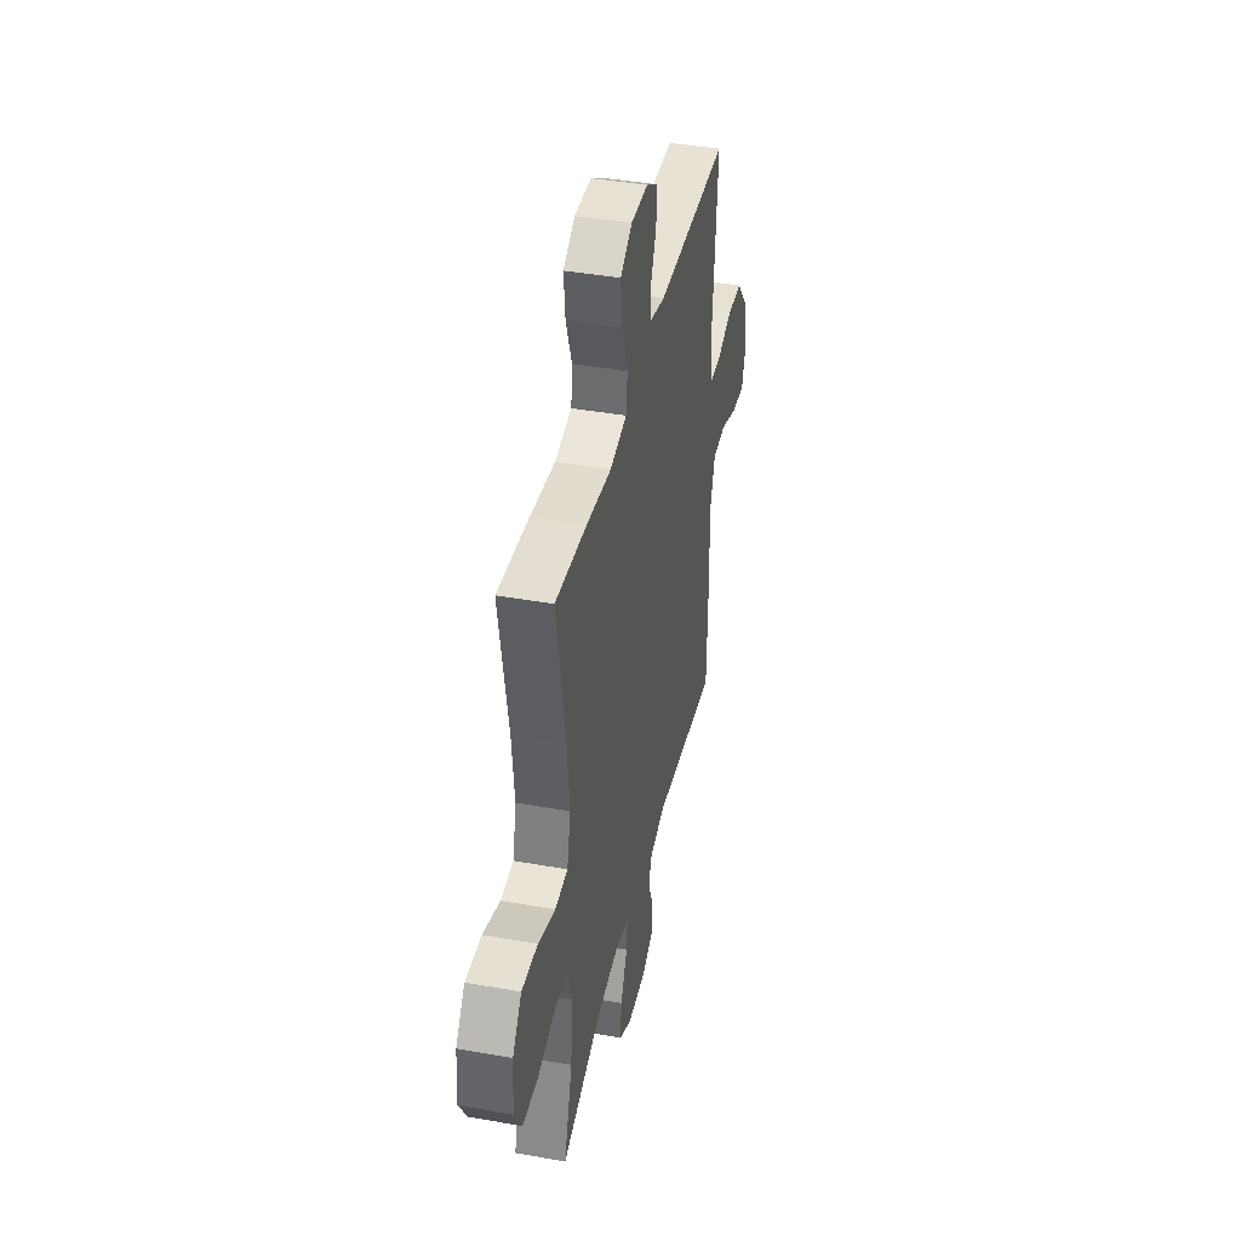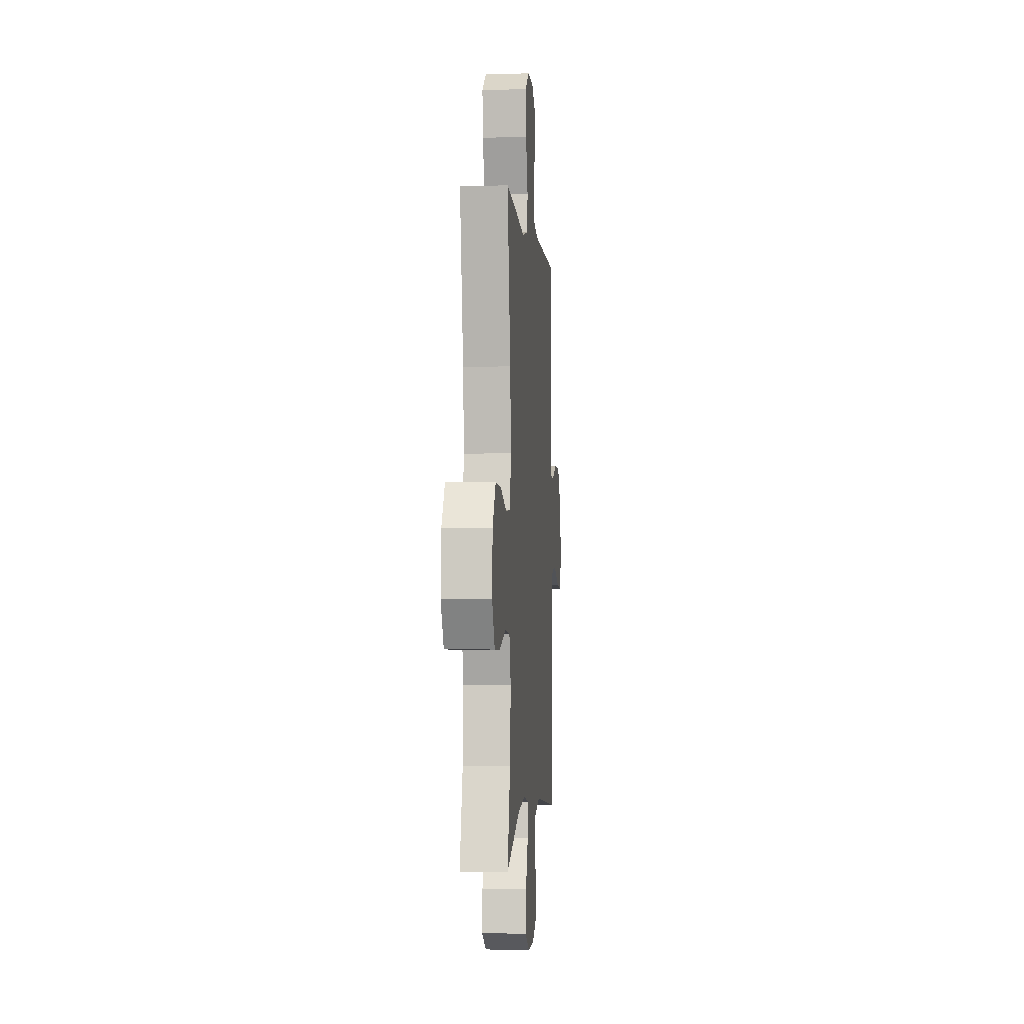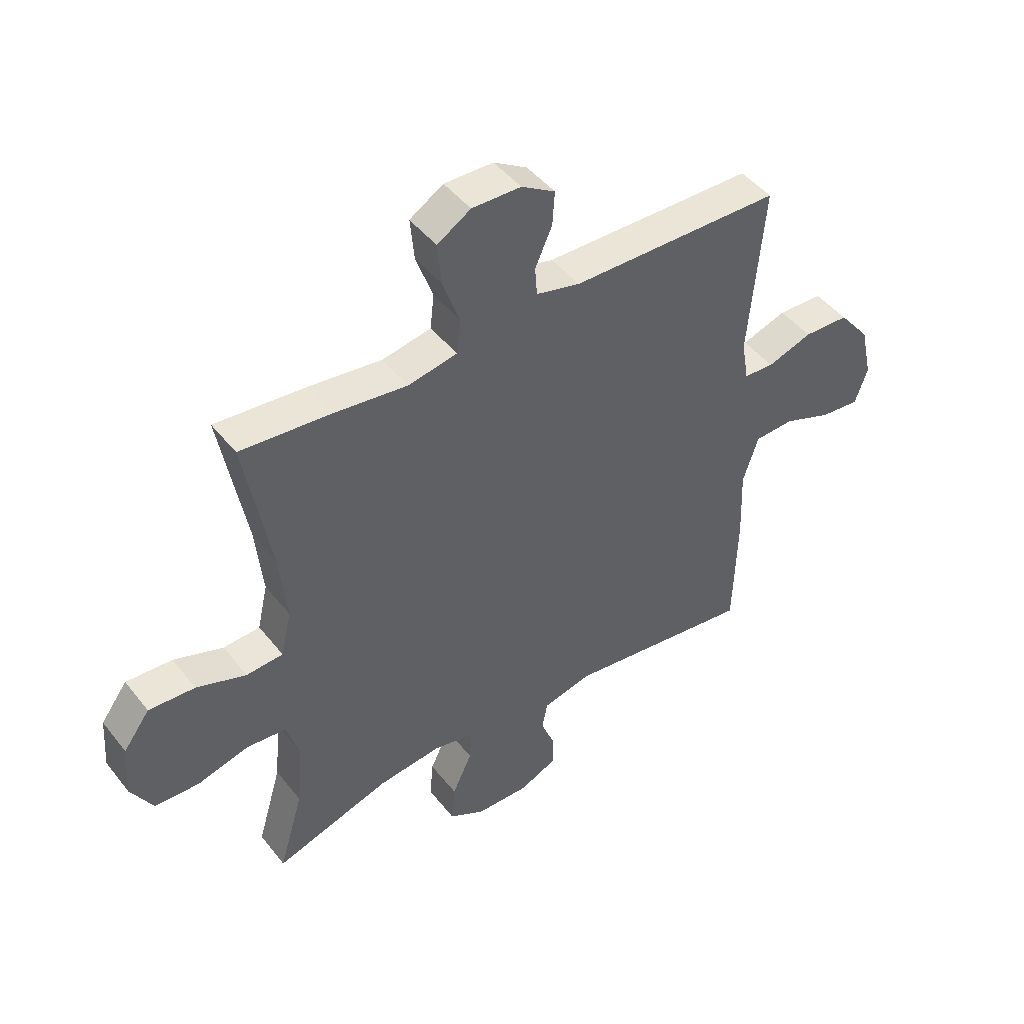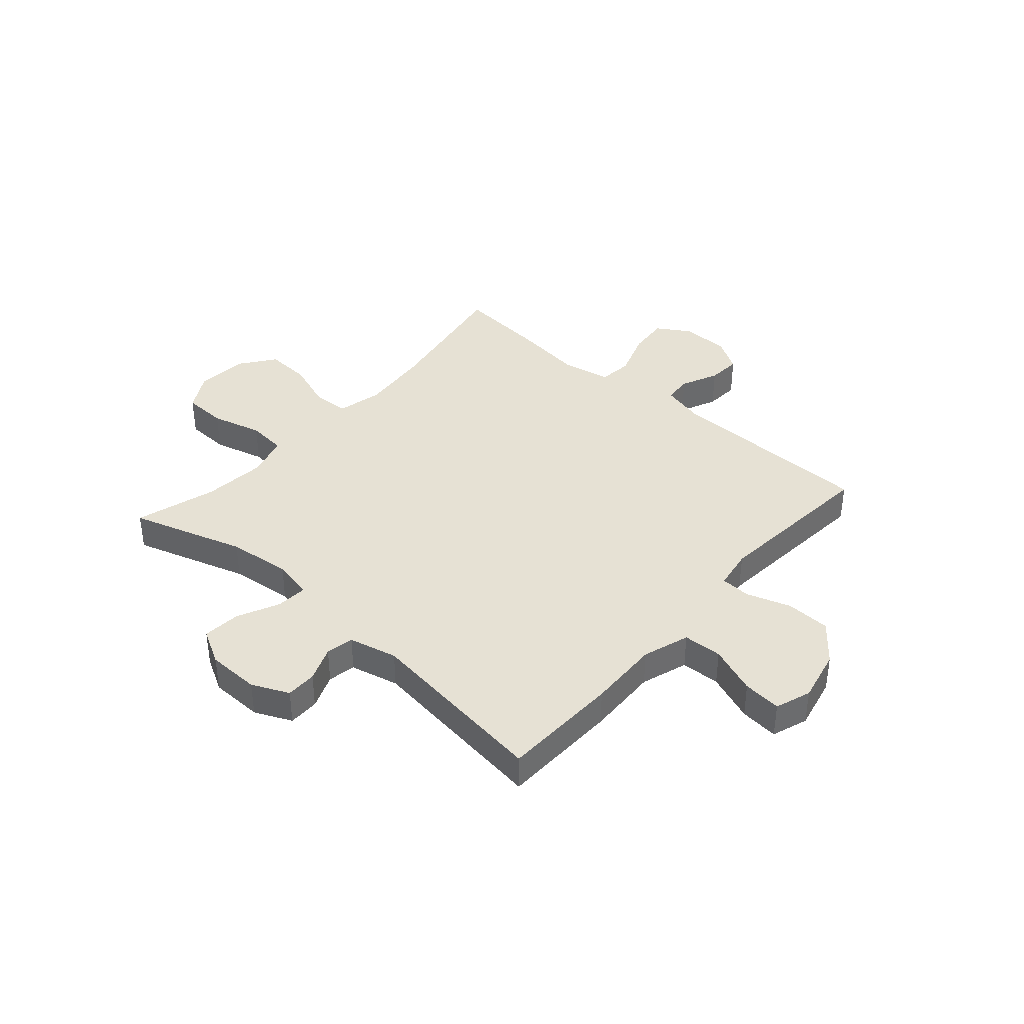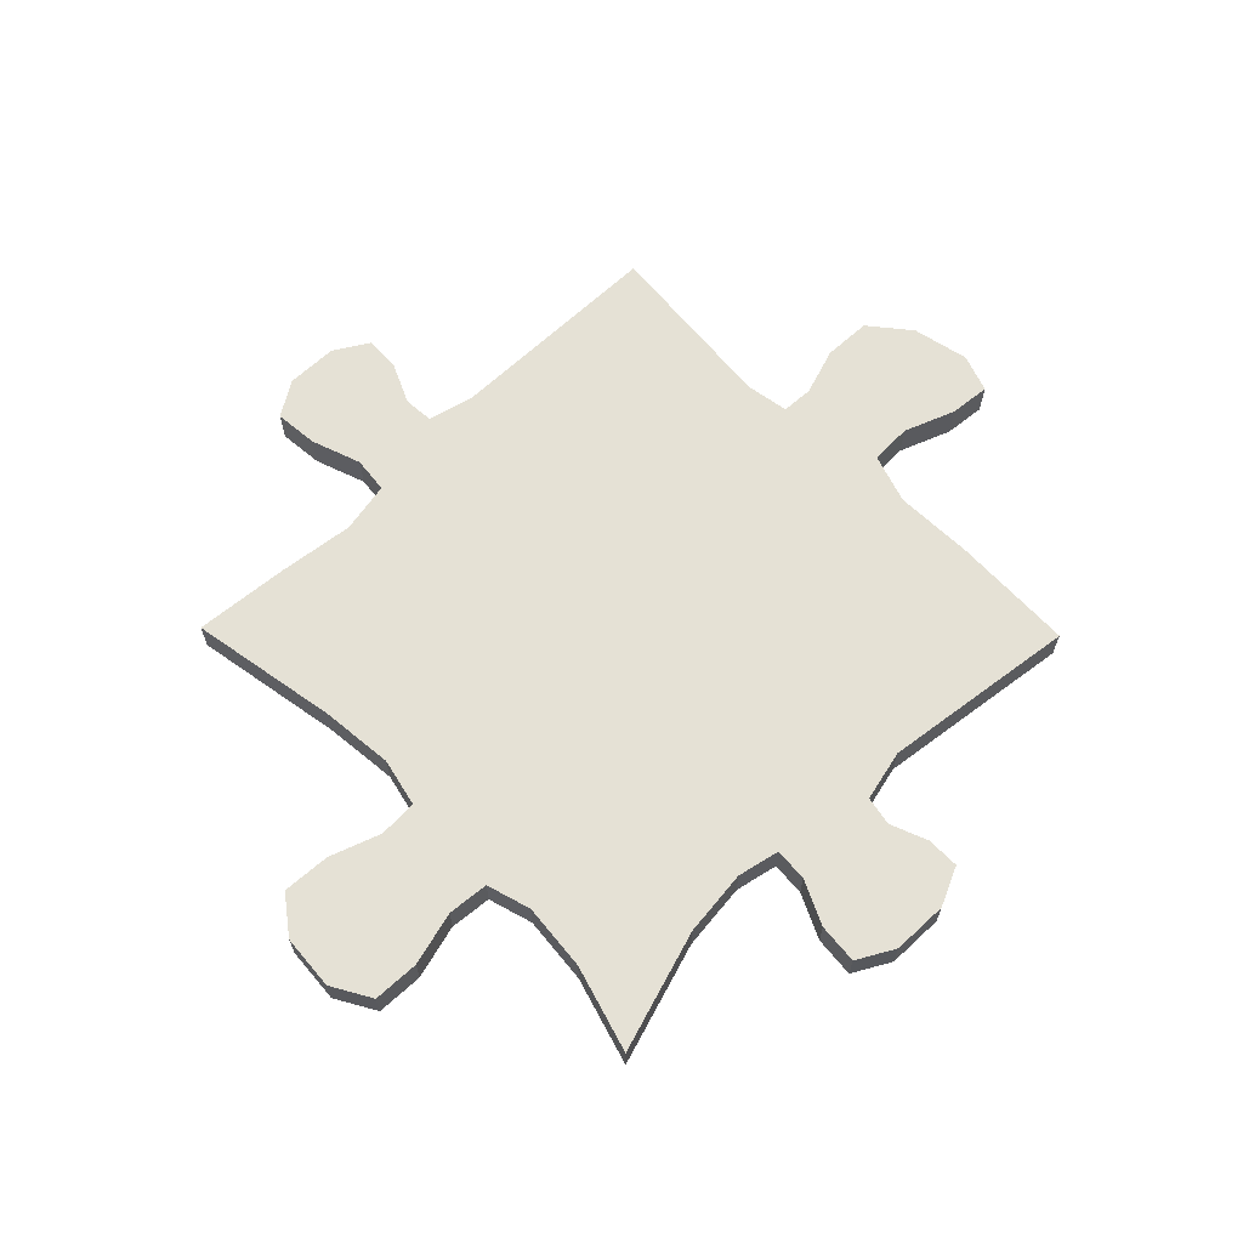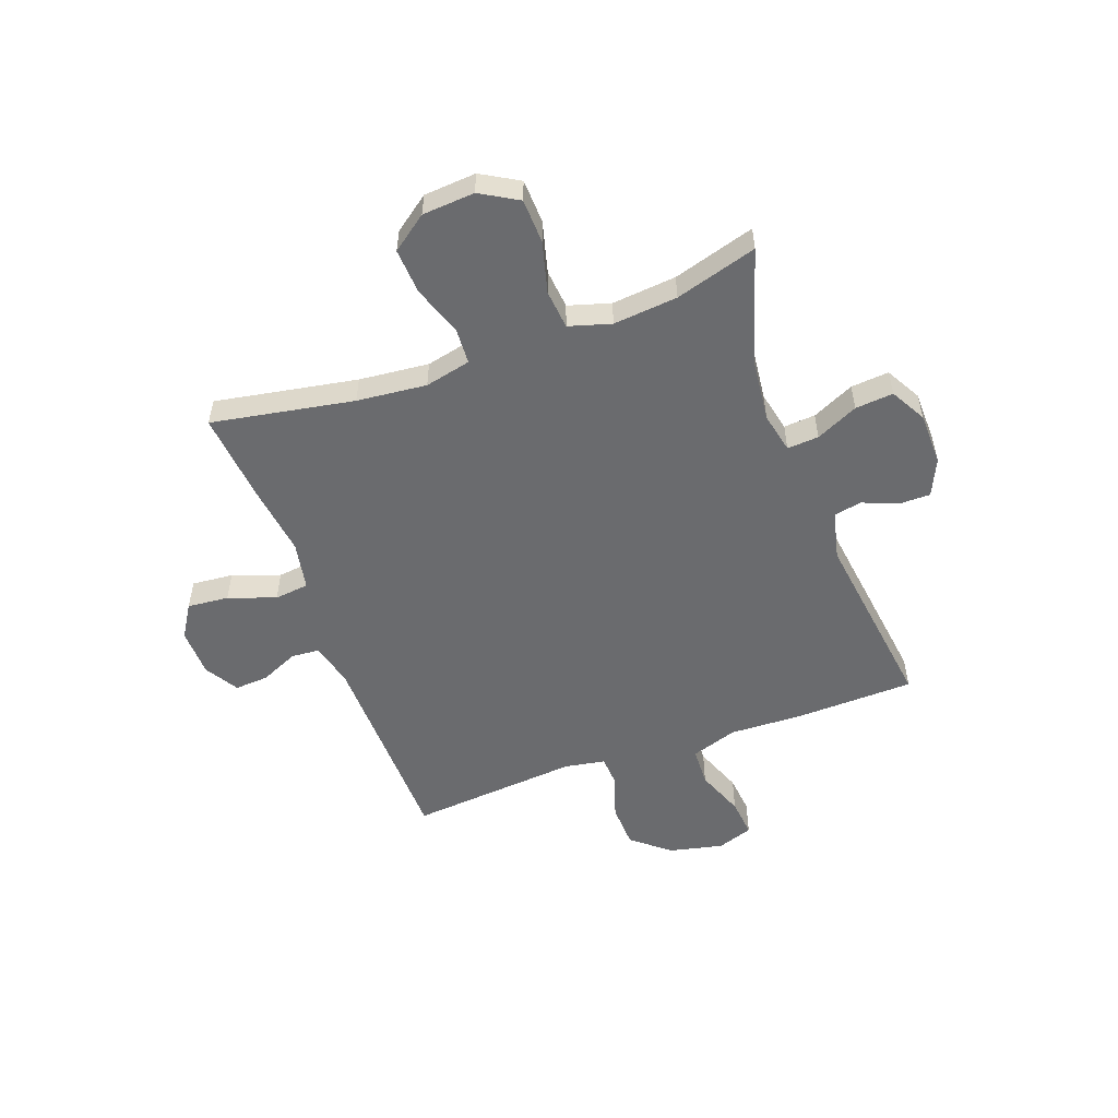
<metadata>
{"format":"obj","ext":"obj","renderer":"f3d","projection":"perspective","resolution":1024,"background":"white","views":[{"elev":40.8,"azim":102.3,"up":"+Z"},{"elev":-1.3,"azim":94.6,"up":"+Z"},{"elev":46.0,"azim":144.1,"up":"+Z"},{"elev":39.0,"azim":-138.7,"up":"+Y"},{"elev":65.1,"azim":135.6,"up":"+Y"},{"elev":-53.4,"azim":110.1,"up":"+Y"}]}
</metadata>
<code>
v 0.5 0.07 0.5
v 0.453 0.07 0.239
v 0.44 0.07 0.111
v 0.459 0.07 0.027
v 0.526 0.07 0.023
v 0.616 0.07 0.055
v 0.7 0.07 0.06
v 0.748 0.07 -0.005
v 0.755 0.07 -0.101
v 0.715 0.07 -0.17
v 0.634 0.07 -0.173
v 0.54 0.07 -0.148
v 0.468 0.07 -0.155
v 0.445 0.07 -0.232
v 0.456 0.07 -0.35
v 0.5 0.07 -0.5
v 0.29 0.07 -0.434
v 0.174 0.07 -0.421
v 0.1 0.07 -0.437
v 0.104 0.07 -0.495
v 0.14 0.07 -0.572
v 0.146 0.07 -0.642
v 0.081 0.07 -0.678
v -0.016 0.07 -0.68
v -0.084 0.07 -0.649
v -0.084 0.07 -0.592
v -0.058 0.07 -0.527
v -0.068 0.07 -0.476
v -0.157 0.07 -0.455
v -0.5 0.07 -0.5
v -0.506 0.07 -0.281
v -0.501 0.07 -0.148
v -0.529 0.07 -0.062
v -0.601 0.07 -0.059
v -0.69 0.07 -0.093
v -0.761 0.07 -0.1
v -0.784 0.07 -0.034
v -0.762 0.07 0.064
v -0.705 0.07 0.134
v -0.623 0.07 0.137
v -0.541 0.07 0.11
v -0.486 0.07 0.113
v -0.473 0.07 0.188
v -0.5 0.07 0.5
v -0.116 0.07 0.507
v -0.036 0.07 0.527
v -0.032 0.07 0.579
v -0.063 0.07 0.648
v -0.067 0.07 0.71
v -0.006 0.07 0.747
v 0.083 0.07 0.749
v 0.144 0.07 0.711
v 0.137 0.07 0.635
v 0.106 0.07 0.548
v 0.113 0.07 0.485
v 0.202 0.07 0.468
v 0.335 0.07 0.485
v 0.5 0 0.5
v 0.453 0 0.239
v 0.44 0 0.111
v 0.459 0 0.027
v 0.526 0 0.023
v 0.616 0 0.055
v 0.7 0 0.06
v 0.748 0 -0.005
v 0.755 0 -0.101
v 0.715 0 -0.17
v 0.634 0 -0.173
v 0.54 0 -0.148
v 0.468 0 -0.155
v 0.445 0 -0.232
v 0.456 0 -0.35
v 0.5 0 -0.5
v 0.29 0 -0.434
v 0.174 0 -0.421
v 0.1 0 -0.437
v 0.104 0 -0.495
v 0.14 0 -0.572
v 0.146 0 -0.642
v 0.081 0 -0.678
v -0.016 0 -0.68
v -0.084 0 -0.649
v -0.084 0 -0.592
v -0.058 0 -0.527
v -0.068 0 -0.476
v -0.157 0 -0.455
v -0.5 0 -0.5
v -0.506 0 -0.281
v -0.501 0 -0.148
v -0.529 0 -0.062
v -0.601 0 -0.059
v -0.69 0 -0.093
v -0.761 0 -0.1
v -0.784 0 -0.034
v -0.762 0 0.064
v -0.705 0 0.134
v -0.623 0 0.137
v -0.541 0 0.11
v -0.486 0 0.113
v -0.473 0 0.188
v -0.5 0 0.5
v -0.116 0 0.507
v -0.036 0 0.527
v -0.032 0 0.579
v -0.063 0 0.648
v -0.067 0 0.71
v -0.006 0 0.747
v 0.083 0 0.749
v 0.144 0 0.711
v 0.137 0 0.635
v 0.106 0 0.548
v 0.113 0 0.485
v 0.202 0 0.468
v 0.335 0 0.485
f 56 57 1 2
f 55 56 2 3
f 51 52 53 54
f 51 54 55
f 50 51 55
f 47 48 49 50
f 46 47 50 55
f 45 46 55 3
f 43 44 45 3
f 38 39 40 41
f 38 41 42
f 37 38 42
f 34 35 36 37
f 33 34 37 42
f 32 33 42
f 29 30 31 32
f 28 29 32 42
f 24 25 26 27
f 24 27 28
f 23 24 28
f 20 21 22 23
f 19 20 23 28
f 15 16 17
f 14 15 17 18
f 13 14 18 19
f 9 10 11 12
f 9 12 13
f 8 9 13
f 5 6 7 8
f 4 5 8 13
f 19 28 42 43
f 13 19 43
f 3 4 13 43
f 59 58 114 113
f 60 59 113 112
f 111 110 109 108
f 112 111 108
f 112 108 107
f 107 106 105 104
f 112 107 104 103
f 60 112 103 102
f 60 102 101 100
f 98 97 96 95
f 99 98 95
f 99 95 94
f 94 93 92 91
f 99 94 91 90
f 99 90 89
f 89 88 87 86
f 99 89 86 85
f 84 83 82 81
f 85 84 81
f 85 81 80
f 80 79 78 77
f 85 80 77 76
f 74 73 72
f 75 74 72 71
f 76 75 71 70
f 69 68 67 66
f 70 69 66
f 70 66 65
f 65 64 63 62
f 70 65 62 61
f 100 99 85 76
f 100 76 70
f 100 70 61 60
f 1 58 59 2
f 2 59 60 3
f 3 60 61 4
f 4 61 62 5
f 5 62 63 6
f 6 63 64 7
f 7 64 65 8
f 8 65 66 9
f 9 66 67 10
f 10 67 68 11
f 11 68 69 12
f 12 69 70 13
f 13 70 71 14
f 14 71 72 15
f 15 72 73 16
f 16 73 74 17
f 17 74 75 18
f 18 75 76 19
f 19 76 77 20
f 20 77 78 21
f 21 78 79 22
f 22 79 80 23
f 23 80 81 24
f 24 81 82 25
f 25 82 83 26
f 26 83 84 27
f 27 84 85 28
f 28 85 86 29
f 29 86 87 30
f 30 87 88 31
f 31 88 89 32
f 32 89 90 33
f 33 90 91 34
f 34 91 92 35
f 35 92 93 36
f 36 93 94 37
f 37 94 95 38
f 38 95 96 39
f 39 96 97 40
f 40 97 98 41
f 41 98 99 42
f 42 99 100 43
f 43 100 101 44
f 44 101 102 45
f 45 102 103 46
f 46 103 104 47
f 47 104 105 48
f 48 105 106 49
f 49 106 107 50
f 50 107 108 51
f 51 108 109 52
f 52 109 110 53
f 53 110 111 54
f 54 111 112 55
f 55 112 113 56
f 56 113 114 57
f 57 114 58 1

</code>
